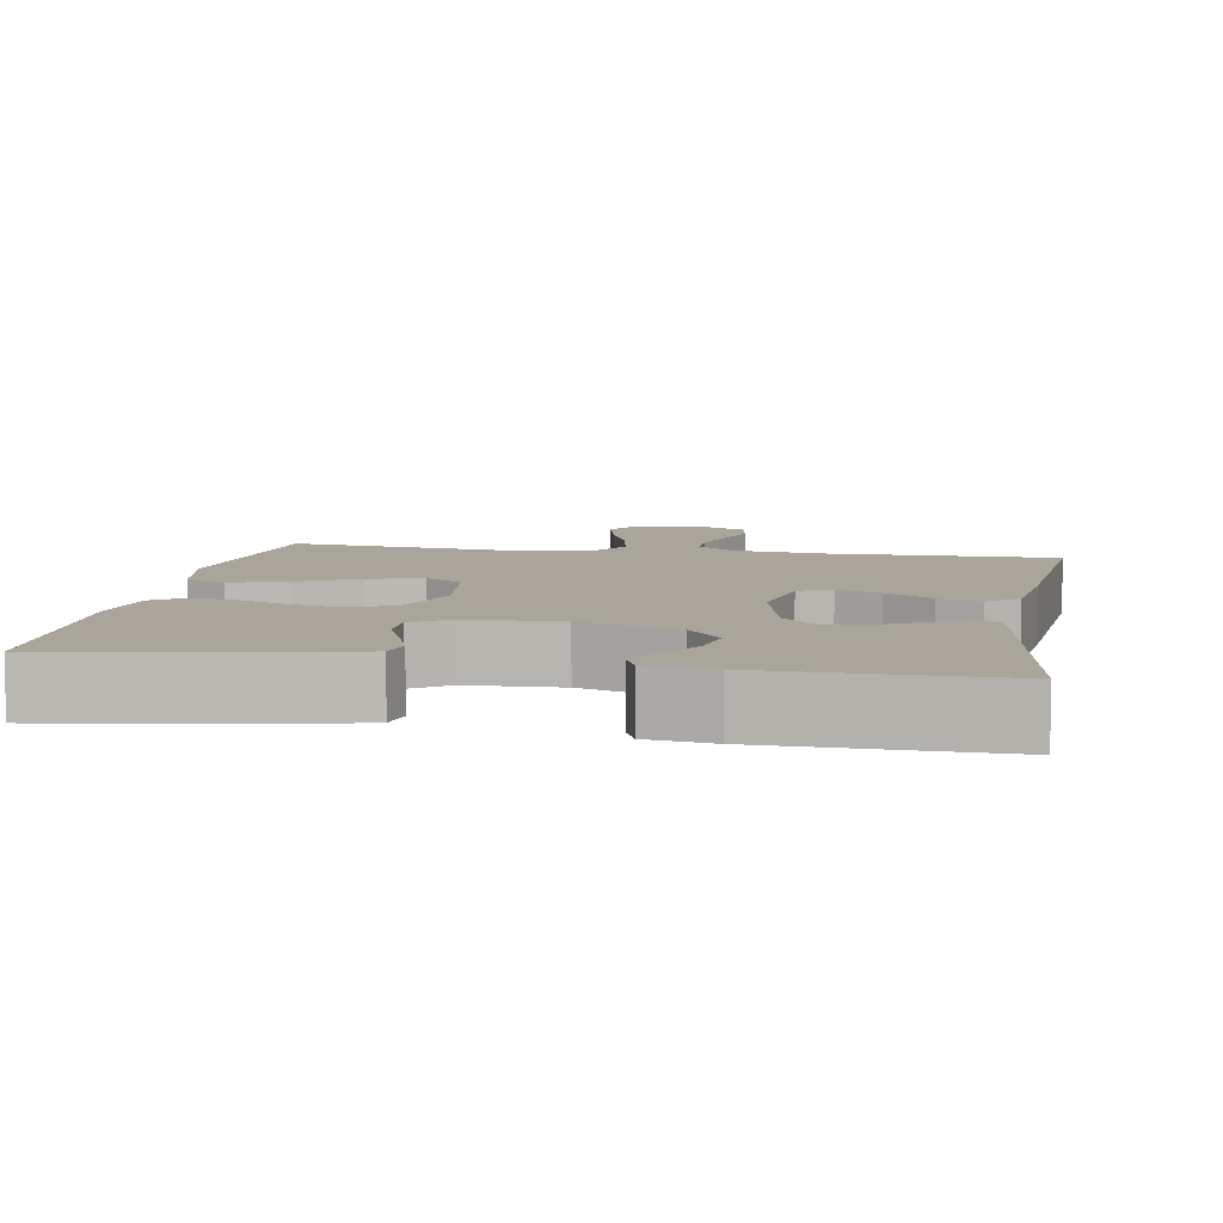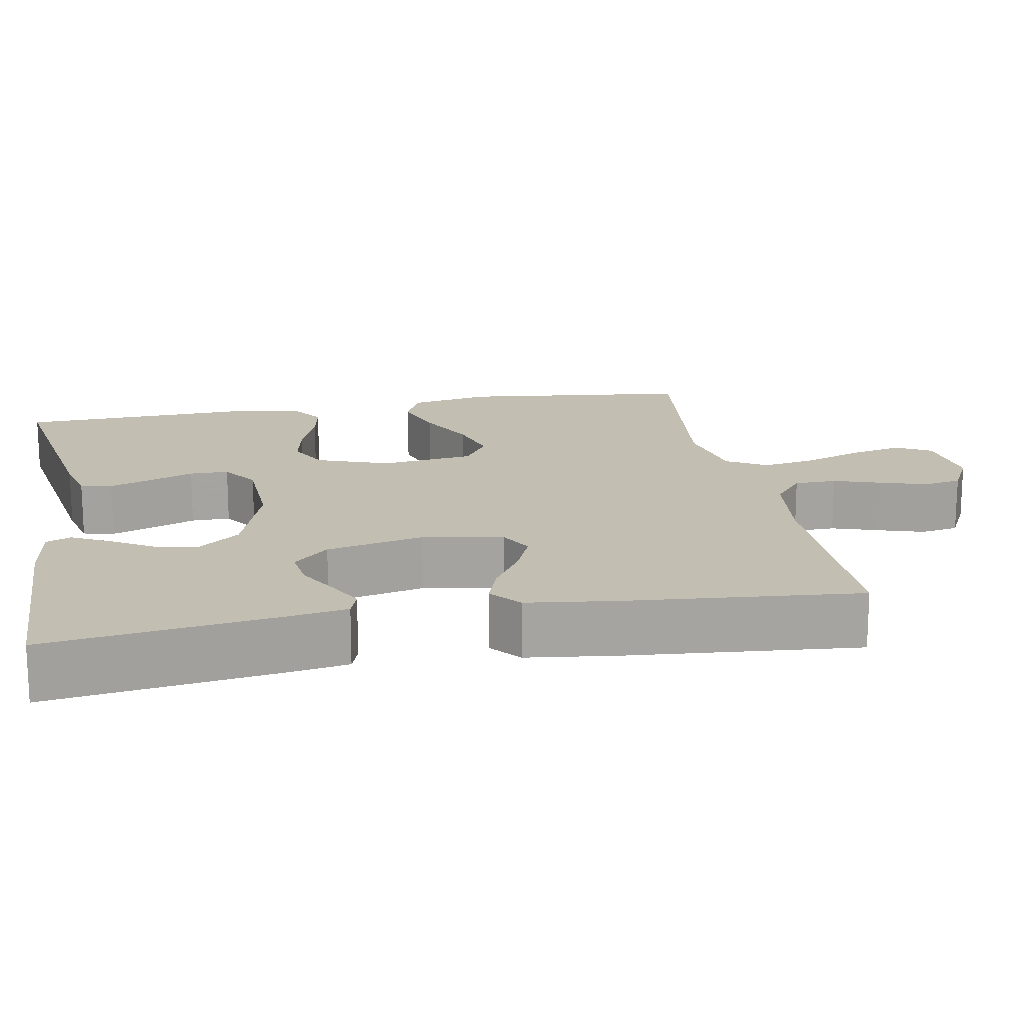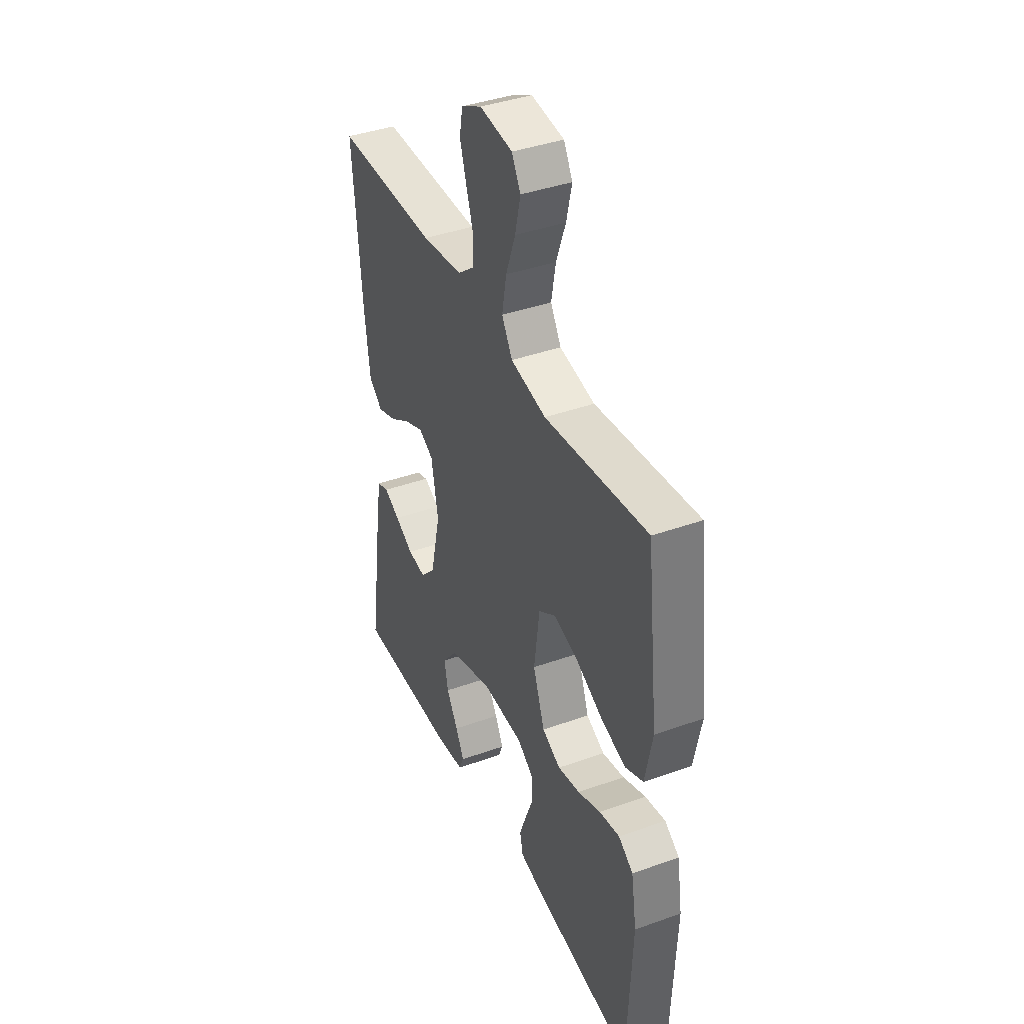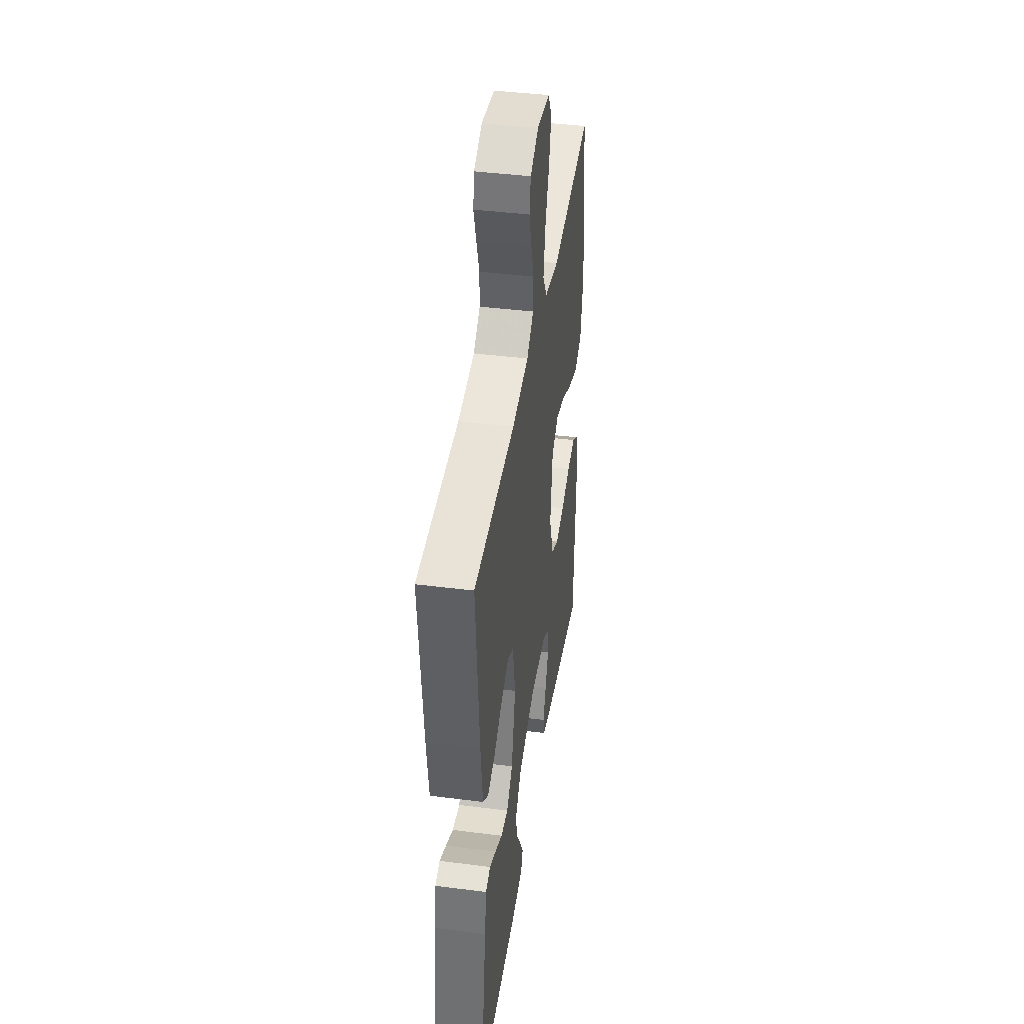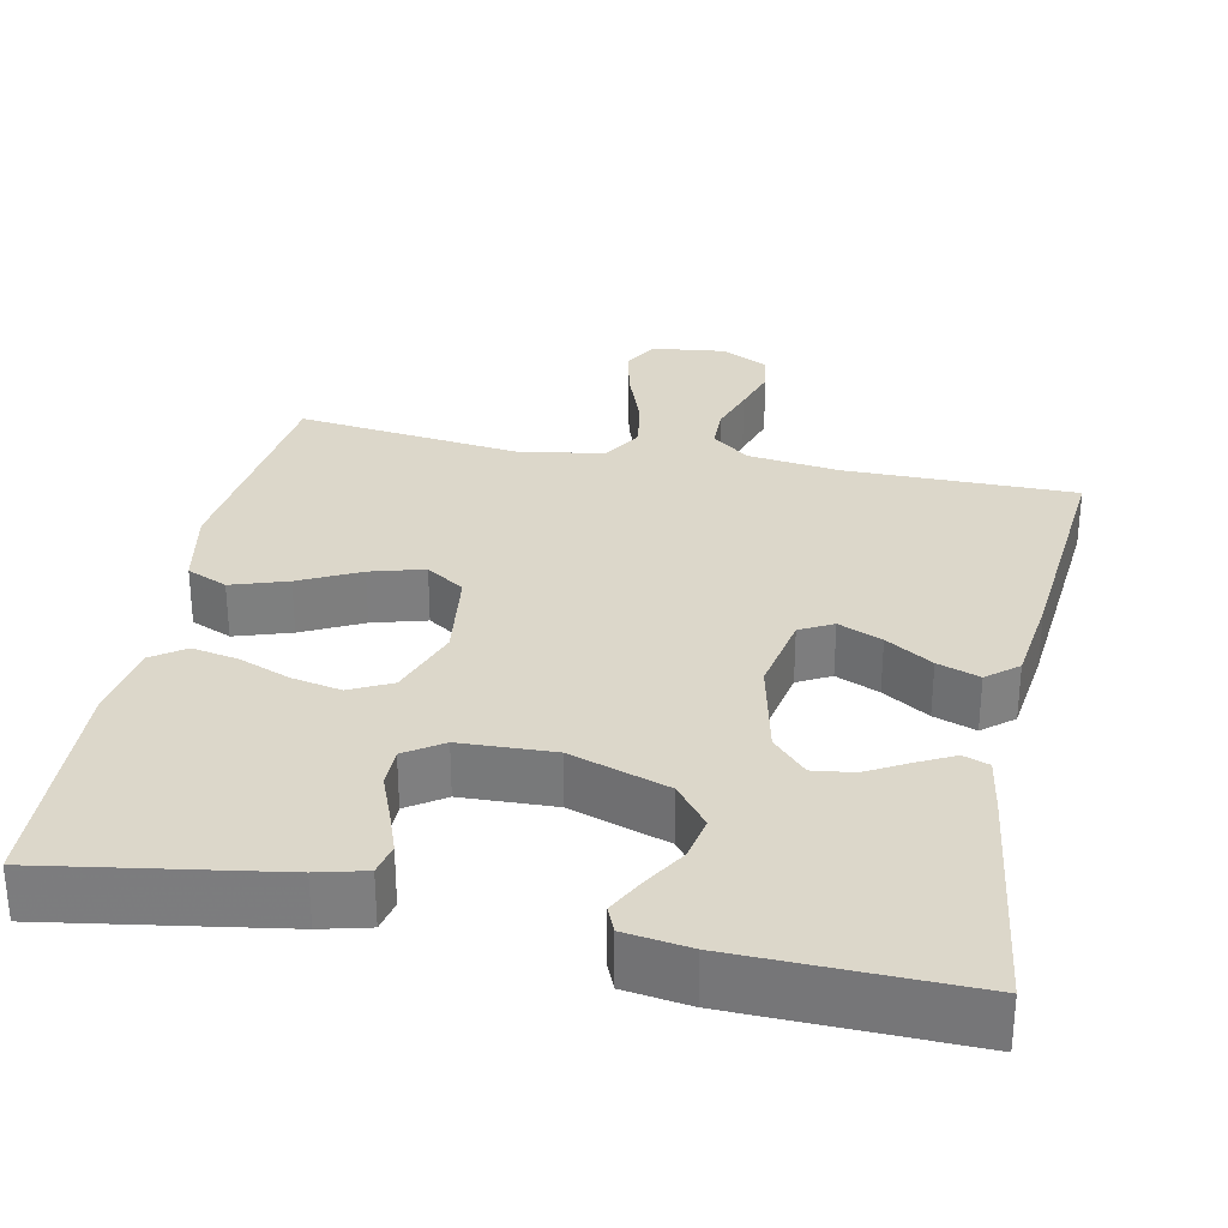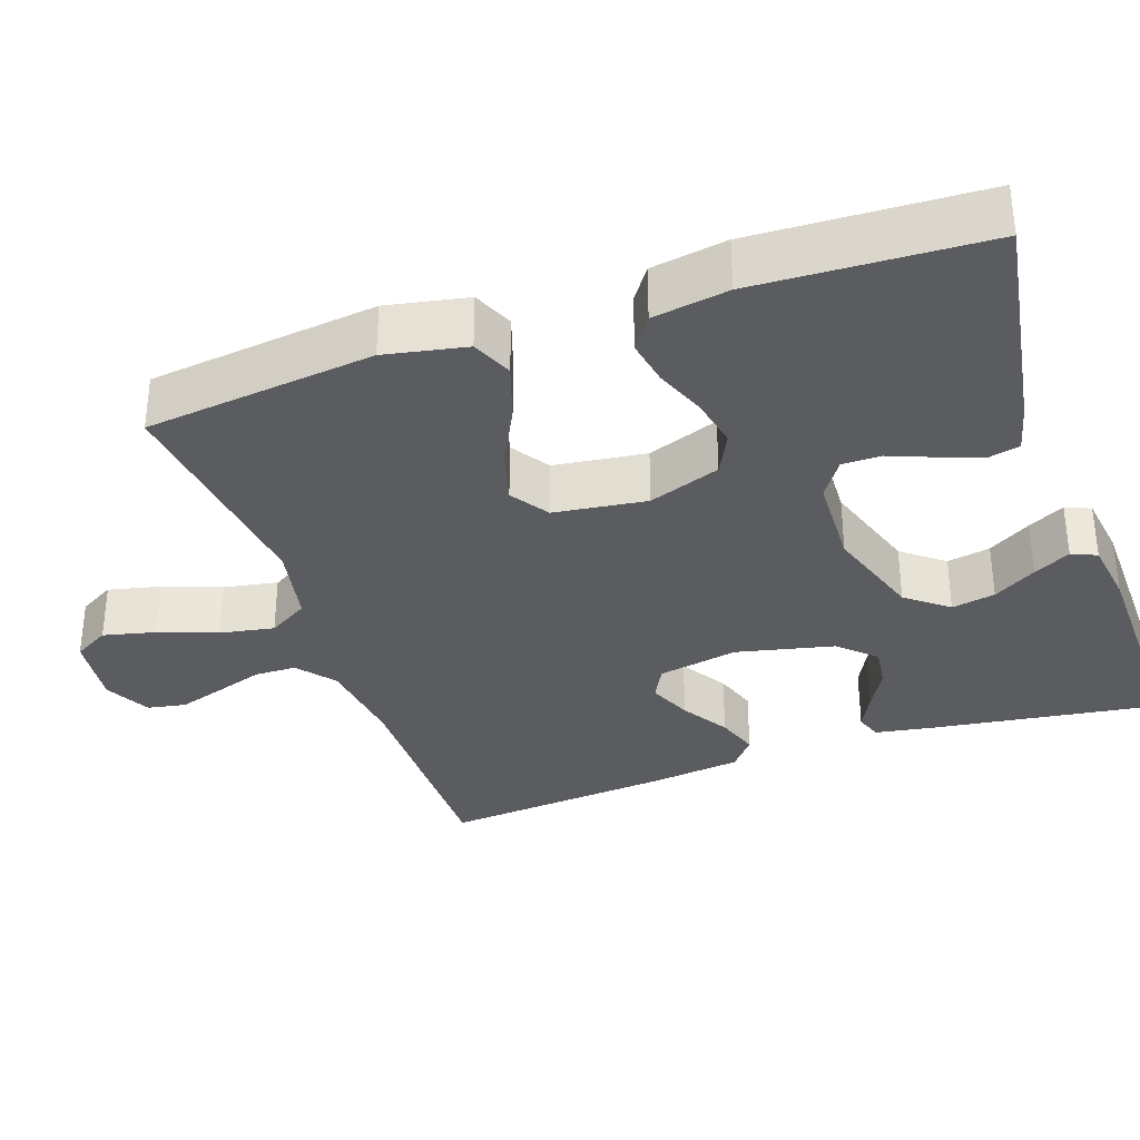
<metadata>
{"format":"obj","ext":"obj","renderer":"f3d","projection":"perspective","resolution":1024,"background":"white","views":[{"elev":7.5,"azim":-170.2,"up":"+Y"},{"elev":17.1,"azim":-100.4,"up":"+Y"},{"elev":39.9,"azim":66.1,"up":"+Z"},{"elev":42.1,"azim":-81.3,"up":"+Z"},{"elev":30.8,"azim":-168.3,"up":"+Y"},{"elev":-33.9,"azim":109.2,"up":"+Y"}]}
</metadata>
<code>
v 0.5 0.07 0.5
v 0.535 0.07 0.2
v 0.514 0.07 0.094
v 0.461 0.07 0.071
v 0.388 0.07 0.095
v 0.31 0.07 0.134
v 0.24 0.07 0.154
v 0.19 0.07 0.121
v 0.174 0.07 0
v 0.208 0.07 -0.094
v 0.262 0.07 -0.121
v 0.327 0.07 -0.108
v 0.394 0.07 -0.082
v 0.454 0.07 -0.071
v 0.497 0.07 -0.101
v 0.513 0.07 -0.2
v 0.5 0.07 -0.5
v 0.2 0.07 -0.451
v 0.137 0.07 -0.435
v 0.128 0.07 -0.394
v 0.148 0.07 -0.339
v 0.171 0.07 -0.281
v 0.171 0.07 -0.23
v 0.122 0.07 -0.197
v 0 0.07 -0.192
v -0.128 0.07 -0.234
v -0.171 0.07 -0.288
v -0.16 0.07 -0.345
v -0.126 0.07 -0.401
v -0.101 0.07 -0.449
v -0.115 0.07 -0.482
v -0.2 0.07 -0.494
v -0.5 0.07 -0.5
v -0.457 0.07 -0.2
v -0.444 0.07 -0.124
v -0.41 0.07 -0.112
v -0.363 0.07 -0.136
v -0.309 0.07 -0.166
v -0.256 0.07 -0.173
v -0.212 0.07 -0.127
v -0.183 0.07 0
v -0.203 0.07 0.105
v -0.246 0.07 0.128
v -0.303 0.07 0.104
v -0.364 0.07 0.066
v -0.419 0.07 0.047
v -0.459 0.07 0.08
v -0.474 0.07 0.2
v -0.5 0.07 0.5
v -0.2 0.07 0.499
v -0.08 0.07 0.514
v -0.031 0.07 0.553
v -0.03 0.07 0.608
v -0.05 0.07 0.669
v -0.069 0.07 0.73
v -0.06 0.07 0.78
v 0 0.07 0.811
v 0.096 0.07 0.799
v 0.122 0.07 0.753
v 0.106 0.07 0.685
v 0.078 0.07 0.609
v 0.065 0.07 0.538
v 0.096 0.07 0.486
v 0.2 0.07 0.465
v 0.5 0 0.5
v 0.535 0 0.2
v 0.514 0 0.094
v 0.461 0 0.071
v 0.388 0 0.095
v 0.31 0 0.134
v 0.24 0 0.154
v 0.19 0 0.121
v 0.174 0 0
v 0.208 0 -0.094
v 0.262 0 -0.121
v 0.327 0 -0.108
v 0.394 0 -0.082
v 0.454 0 -0.071
v 0.497 0 -0.101
v 0.513 0 -0.2
v 0.5 0 -0.5
v 0.2 0 -0.451
v 0.137 0 -0.435
v 0.128 0 -0.394
v 0.148 0 -0.339
v 0.171 0 -0.281
v 0.171 0 -0.23
v 0.122 0 -0.197
v 0 0 -0.192
v -0.128 0 -0.234
v -0.171 0 -0.288
v -0.16 0 -0.345
v -0.126 0 -0.401
v -0.101 0 -0.449
v -0.115 0 -0.482
v -0.2 0 -0.494
v -0.5 0 -0.5
v -0.457 0 -0.2
v -0.444 0 -0.124
v -0.41 0 -0.112
v -0.363 0 -0.136
v -0.309 0 -0.166
v -0.256 0 -0.173
v -0.212 0 -0.127
v -0.183 0 0
v -0.203 0 0.105
v -0.246 0 0.128
v -0.303 0 0.104
v -0.364 0 0.066
v -0.419 0 0.047
v -0.459 0 0.08
v -0.474 0 0.2
v -0.5 0 0.5
v -0.2 0 0.499
v -0.08 0 0.514
v -0.031 0 0.553
v -0.03 0 0.608
v -0.05 0 0.669
v -0.069 0 0.73
v -0.06 0 0.78
v 0 0 0.811
v 0.096 0 0.799
v 0.122 0 0.753
v 0.106 0 0.685
v 0.078 0 0.609
v 0.065 0 0.538
v 0.096 0 0.486
v 0.2 0 0.465
f 58 59 60 61
f 58 61 62
f 57 58 62
f 56 57 62
f 53 54 55 56
f 53 56 62
f 52 53 62 63
f 47 48 49 50
f 47 50 51
f 44 45 46 47
f 43 44 47 51
f 42 43 51 52
f 35 36 37 38
f 33 34 35 38
f 33 38 39
f 32 33 39 40
f 28 29 30 31
f 28 31 32
f 27 28 32 40
f 19 20 21 22
f 17 18 19 22
f 17 22 23
f 16 17 23
f 15 16 23 24
f 12 13 14 15
f 11 12 15 24
f 3 4 5 6
f 3 6 7
f 64 1 2 3
f 63 64 3 7
f 41 42 52 63
f 26 27 40 41
f 25 26 41 63
f 10 11 24 25
f 9 10 25
f 8 9 25 63
f 7 8 63
f 125 124 123 122
f 126 125 122
f 126 122 121
f 126 121 120
f 120 119 118 117
f 126 120 117
f 127 126 117 116
f 114 113 112 111
f 115 114 111
f 111 110 109 108
f 115 111 108 107
f 116 115 107 106
f 102 101 100 99
f 102 99 98 97
f 103 102 97
f 104 103 97 96
f 95 94 93 92
f 96 95 92
f 104 96 92 91
f 86 85 84 83
f 86 83 82 81
f 87 86 81
f 87 81 80
f 88 87 80 79
f 79 78 77 76
f 88 79 76 75
f 70 69 68 67
f 71 70 67
f 67 66 65 128
f 71 67 128 127
f 127 116 106 105
f 105 104 91 90
f 127 105 90 89
f 89 88 75 74
f 89 74 73
f 127 89 73 72
f 127 72 71
f 1 65 66 2
f 2 66 67 3
f 3 67 68 4
f 4 68 69 5
f 5 69 70 6
f 6 70 71 7
f 7 71 72 8
f 8 72 73 9
f 9 73 74 10
f 10 74 75 11
f 11 75 76 12
f 12 76 77 13
f 13 77 78 14
f 14 78 79 15
f 15 79 80 16
f 16 80 81 17
f 17 81 82 18
f 18 82 83 19
f 19 83 84 20
f 20 84 85 21
f 21 85 86 22
f 22 86 87 23
f 23 87 88 24
f 24 88 89 25
f 25 89 90 26
f 26 90 91 27
f 27 91 92 28
f 28 92 93 29
f 29 93 94 30
f 30 94 95 31
f 31 95 96 32
f 32 96 97 33
f 33 97 98 34
f 34 98 99 35
f 35 99 100 36
f 36 100 101 37
f 37 101 102 38
f 38 102 103 39
f 39 103 104 40
f 40 104 105 41
f 41 105 106 42
f 42 106 107 43
f 43 107 108 44
f 44 108 109 45
f 45 109 110 46
f 46 110 111 47
f 47 111 112 48
f 48 112 113 49
f 49 113 114 50
f 50 114 115 51
f 51 115 116 52
f 52 116 117 53
f 53 117 118 54
f 54 118 119 55
f 55 119 120 56
f 56 120 121 57
f 57 121 122 58
f 58 122 123 59
f 59 123 124 60
f 60 124 125 61
f 61 125 126 62
f 62 126 127 63
f 63 127 128 64
f 64 128 65 1

</code>
